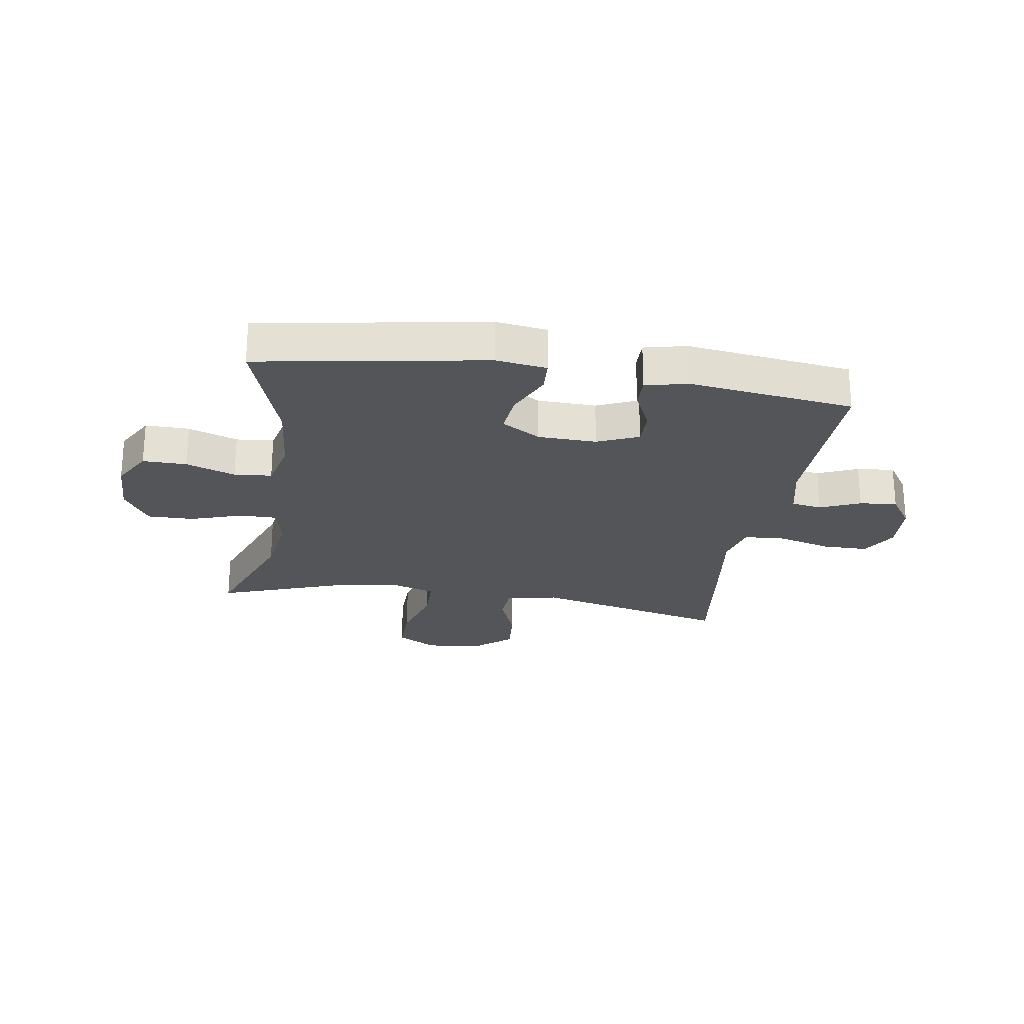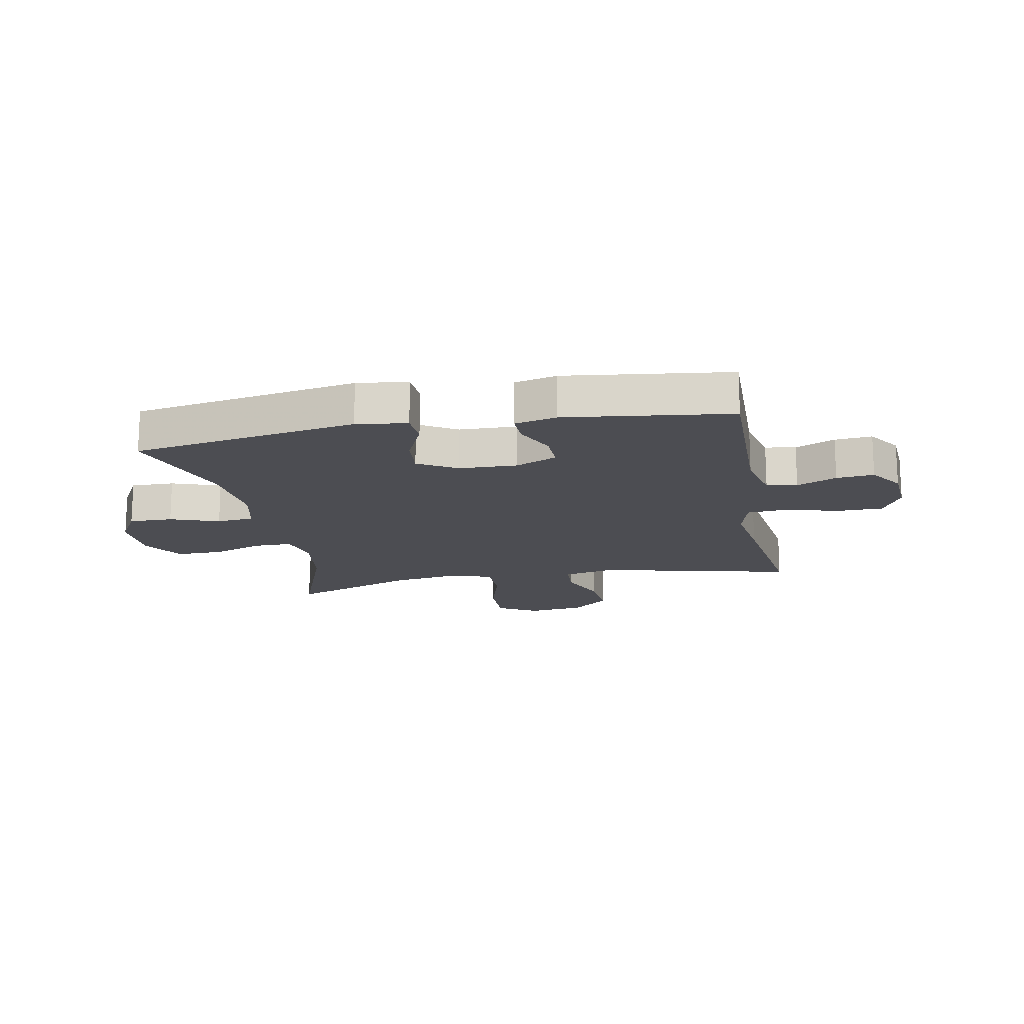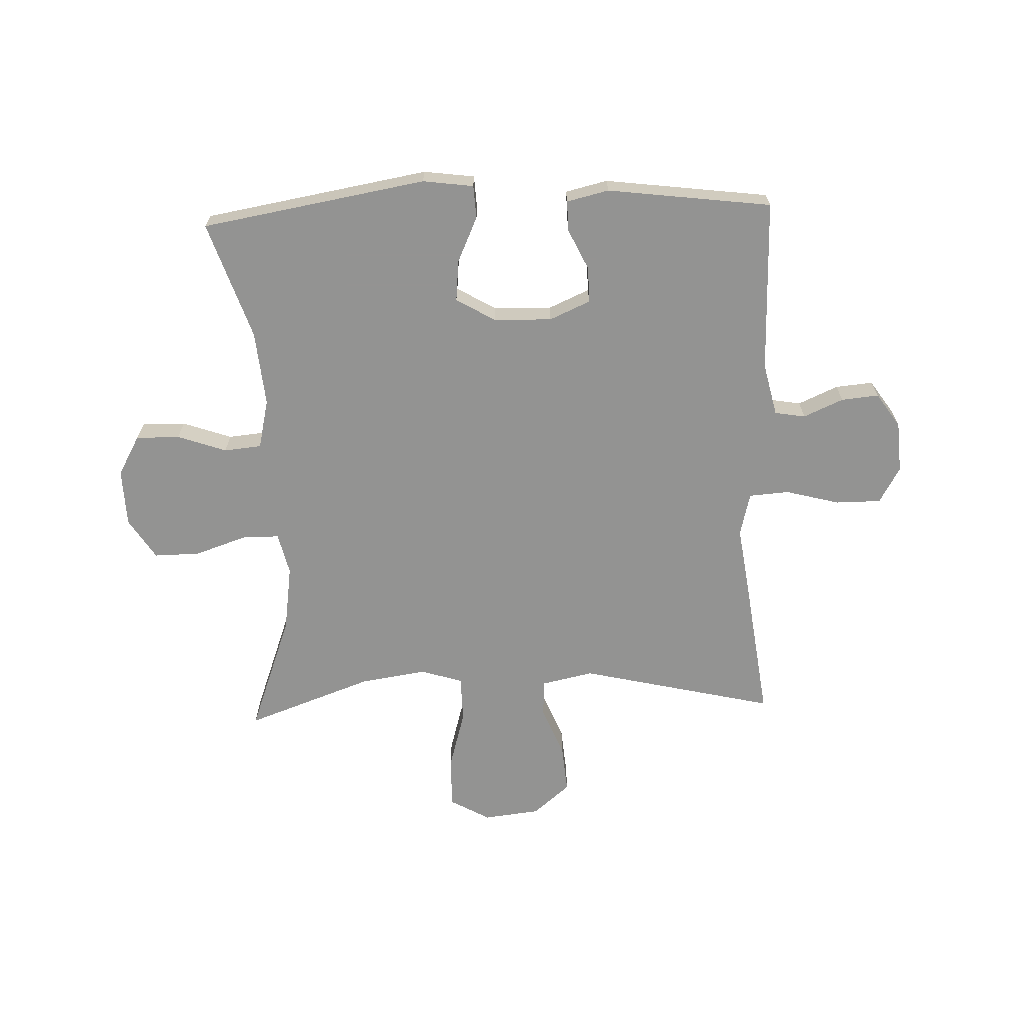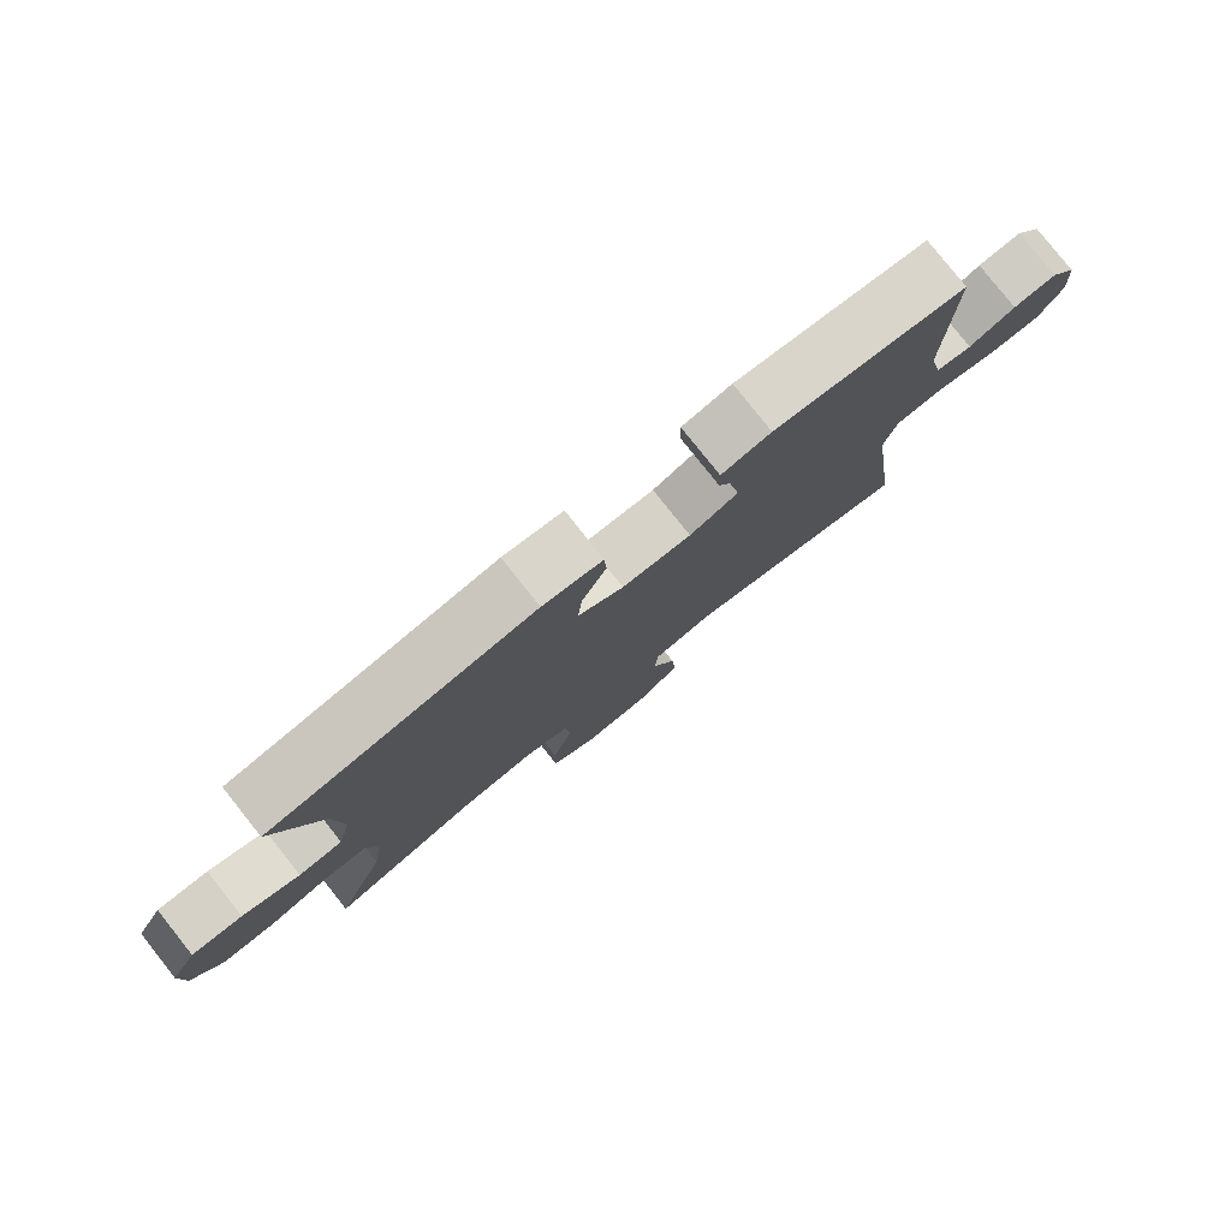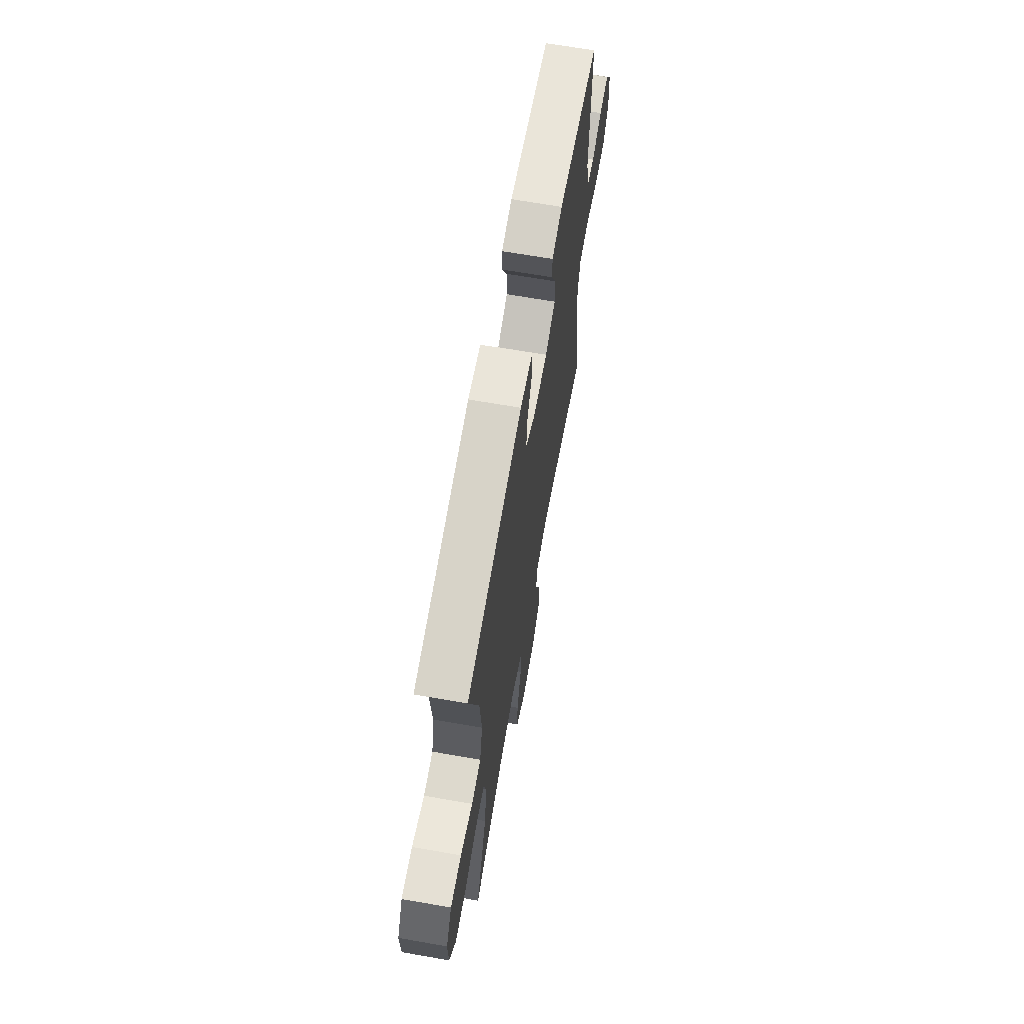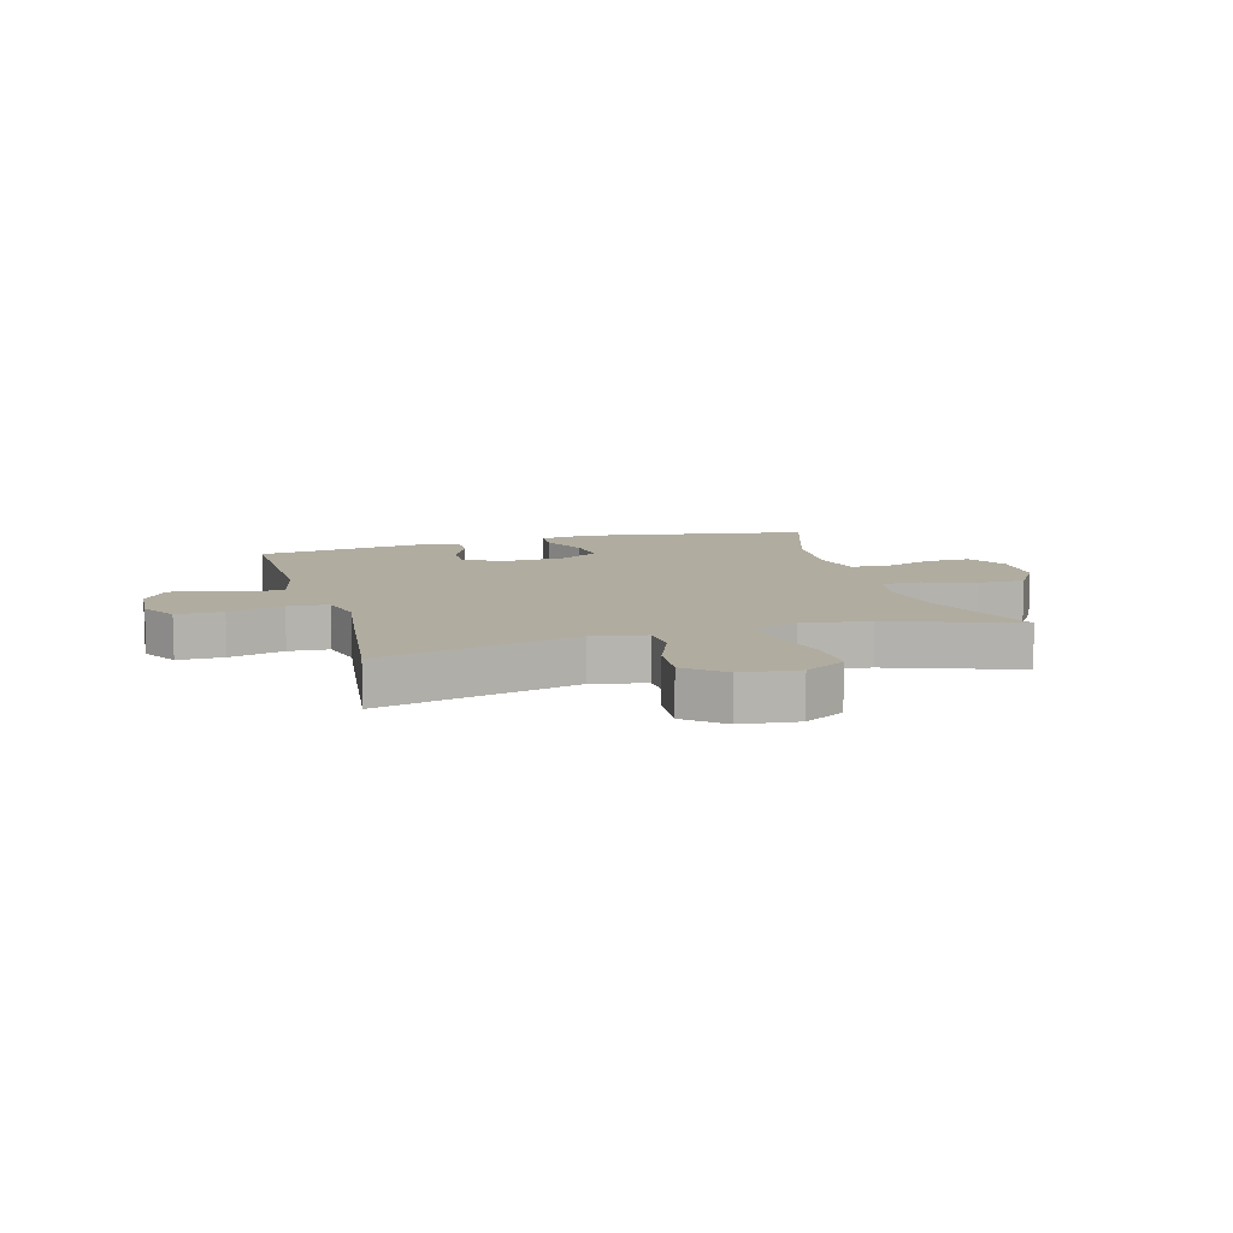
<metadata>
{"format":"obj","ext":"obj","renderer":"f3d","projection":"perspective","resolution":1024,"background":"white","views":[{"elev":-24.2,"azim":-9.0,"up":"+Y"},{"elev":-16.4,"azim":10.9,"up":"+Y"},{"elev":-66.7,"azim":2.2,"up":"+Y"},{"elev":79.7,"azim":-38.5,"up":"+Z"},{"elev":66.5,"azim":-80.0,"up":"+Z"},{"elev":10.0,"azim":164.0,"up":"+Y"}]}
</metadata>
<code>
v 0.5 0.07 -0.5
v 0.161 0.07 -0.42
v 0.071 0.07 -0.439
v 0.067 0.07 -0.503
v 0.102 0.07 -0.591
v 0.109 0.07 -0.675
v 0.045 0.07 -0.729
v -0.053 0.07 -0.74
v -0.122 0.07 -0.701
v -0.121 0.07 -0.612
v -0.091 0.07 -0.507
v -0.092 0.07 -0.427
v -0.165 0.07 -0.404
v -0.28 0.07 -0.421
v -0.5 0.07 -0.5
v -0.423 0.07 -0.293
v -0.406 0.07 -0.178
v -0.423 0.07 -0.105
v -0.488 0.07 -0.105
v -0.577 0.07 -0.135
v -0.657 0.07 -0.136
v -0.702 0.07 -0.065
v -0.705 0.07 0.035
v -0.666 0.07 0.104
v -0.59 0.07 0.103
v -0.505 0.07 0.073
v -0.44 0.07 0.079
v -0.42 0.07 0.165
v -0.432 0.07 0.296
v -0.5 0.07 0.5
v -0.11 0.07 0.566
v -0.022 0.07 0.554
v -0.019 0.07 0.497
v -0.055 0.07 0.418
v -0.062 0.07 0.347
v 0.005 0.07 0.307
v 0.106 0.07 0.304
v 0.177 0.07 0.335
v 0.176 0.07 0.397
v 0.143 0.07 0.467
v 0.142 0.07 0.52
v 0.215 0.07 0.537
v 0.5 0.07 0.5
v 0.494 0.07 0.2
v 0.515 0.07 0.108
v 0.568 0.07 0.099
v 0.637 0.07 0.129
v 0.702 0.07 0.135
v 0.742 0.07 0.076
v 0.748 0.07 -0.013
v 0.712 0.07 -0.076
v 0.633 0.07 -0.076
v 0.539 0.07 -0.051
v 0.47 0.07 -0.056
v 0.451 0.07 -0.131
v 0.467 0.07 -0.246
v 0.5 0 -0.5
v 0.161 0 -0.42
v 0.071 0 -0.439
v 0.067 0 -0.503
v 0.102 0 -0.591
v 0.109 0 -0.675
v 0.045 0 -0.729
v -0.053 0 -0.74
v -0.122 0 -0.701
v -0.121 0 -0.612
v -0.091 0 -0.507
v -0.092 0 -0.427
v -0.165 0 -0.404
v -0.28 0 -0.421
v -0.5 0 -0.5
v -0.423 0 -0.293
v -0.406 0 -0.178
v -0.423 0 -0.105
v -0.488 0 -0.105
v -0.577 0 -0.135
v -0.657 0 -0.136
v -0.702 0 -0.065
v -0.705 0 0.035
v -0.666 0 0.104
v -0.59 0 0.103
v -0.505 0 0.073
v -0.44 0 0.079
v -0.42 0 0.165
v -0.432 0 0.296
v -0.5 0 0.5
v -0.11 0 0.566
v -0.022 0 0.554
v -0.019 0 0.497
v -0.055 0 0.418
v -0.062 0 0.347
v 0.005 0 0.307
v 0.106 0 0.304
v 0.177 0 0.335
v 0.176 0 0.397
v 0.143 0 0.467
v 0.142 0 0.52
v 0.215 0 0.537
v 0.5 0 0.5
v 0.494 0 0.2
v 0.515 0 0.108
v 0.568 0 0.099
v 0.637 0 0.129
v 0.702 0 0.135
v 0.742 0 0.076
v 0.748 0 -0.013
v 0.712 0 -0.076
v 0.633 0 -0.076
v 0.539 0 -0.051
v 0.47 0 -0.056
v 0.451 0 -0.131
v 0.467 0 -0.246
f 55 56 1 2
f 54 55 2 3
f 50 51 52 53
f 50 53 54
f 49 50 54
f 46 47 48 49
f 46 49 54
f 45 46 54 3
f 41 42 43 44
f 39 40 41 44
f 38 39 44 45
f 37 38 45 3
f 31 32 33 34
f 29 30 31 34
f 28 29 34 35
f 27 28 35 36
f 23 24 25 26
f 23 26 27
f 22 23 27
f 19 20 21 22
f 18 19 22 27
f 17 18 27 36
f 14 15 16
f 13 14 16 17
f 12 13 17 36
f 8 9 10 11
f 4 5 6 7
f 11 12 36 37
f 7 8 11 37
f 3 4 7 37
f 58 57 112 111
f 59 58 111 110
f 109 108 107 106
f 110 109 106
f 110 106 105
f 105 104 103 102
f 110 105 102
f 59 110 102 101
f 100 99 98 97
f 100 97 96 95
f 101 100 95 94
f 59 101 94 93
f 90 89 88 87
f 90 87 86 85
f 91 90 85 84
f 92 91 84 83
f 82 81 80 79
f 83 82 79
f 83 79 78
f 78 77 76 75
f 83 78 75 74
f 92 83 74 73
f 72 71 70
f 73 72 70 69
f 92 73 69 68
f 67 66 65 64
f 63 62 61 60
f 93 92 68 67
f 93 67 64 63
f 93 63 60 59
f 1 57 58 2
f 2 58 59 3
f 3 59 60 4
f 4 60 61 5
f 5 61 62 6
f 6 62 63 7
f 7 63 64 8
f 8 64 65 9
f 9 65 66 10
f 10 66 67 11
f 11 67 68 12
f 12 68 69 13
f 13 69 70 14
f 14 70 71 15
f 15 71 72 16
f 16 72 73 17
f 17 73 74 18
f 18 74 75 19
f 19 75 76 20
f 20 76 77 21
f 21 77 78 22
f 22 78 79 23
f 23 79 80 24
f 24 80 81 25
f 25 81 82 26
f 26 82 83 27
f 27 83 84 28
f 28 84 85 29
f 29 85 86 30
f 30 86 87 31
f 31 87 88 32
f 32 88 89 33
f 33 89 90 34
f 34 90 91 35
f 35 91 92 36
f 36 92 93 37
f 37 93 94 38
f 38 94 95 39
f 39 95 96 40
f 40 96 97 41
f 41 97 98 42
f 42 98 99 43
f 43 99 100 44
f 44 100 101 45
f 45 101 102 46
f 46 102 103 47
f 47 103 104 48
f 48 104 105 49
f 49 105 106 50
f 50 106 107 51
f 51 107 108 52
f 52 108 109 53
f 53 109 110 54
f 54 110 111 55
f 55 111 112 56
f 56 112 57 1

</code>
